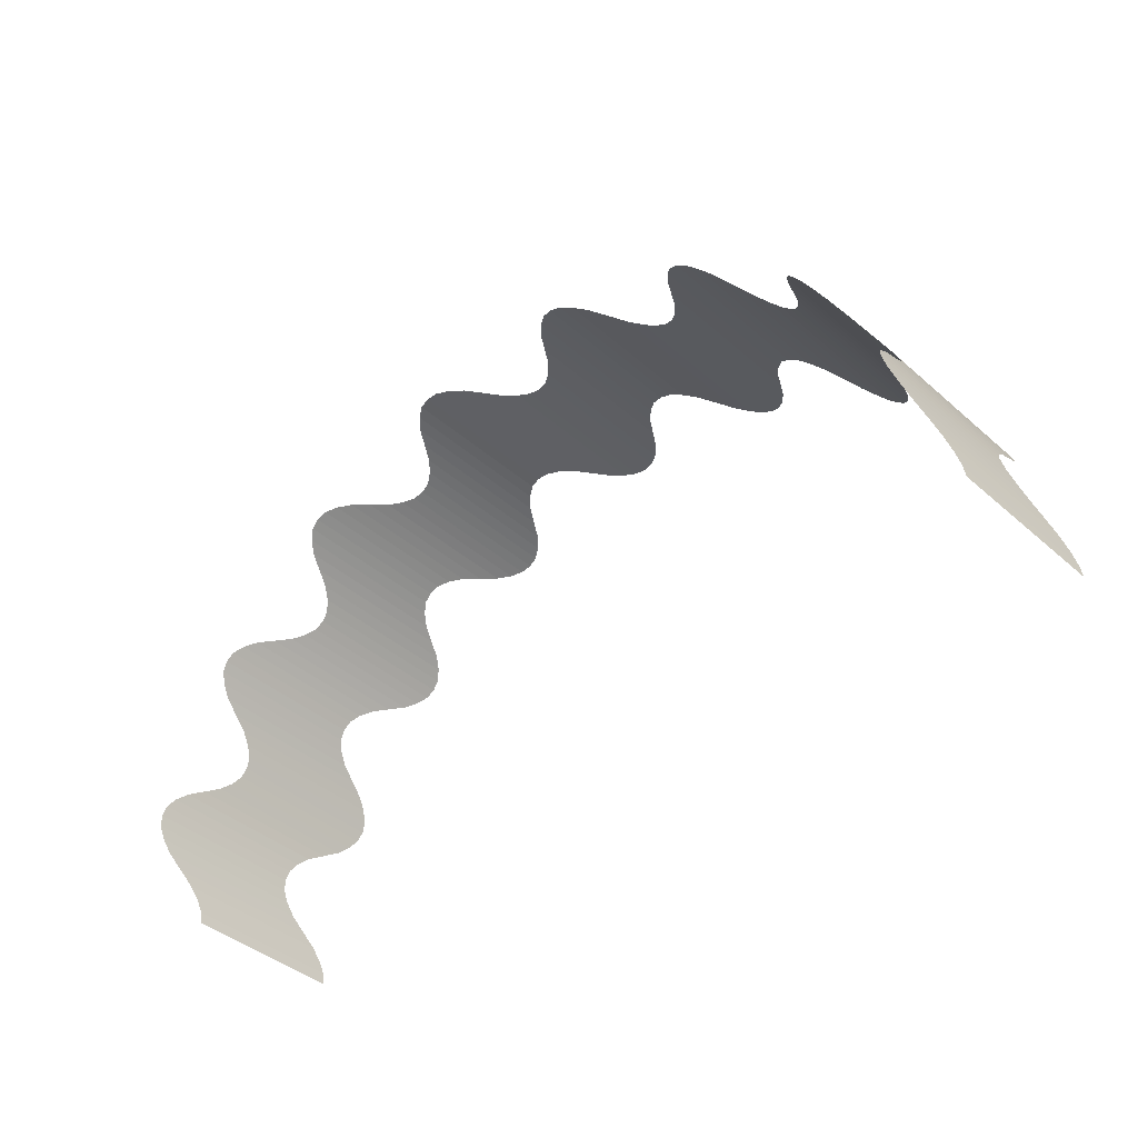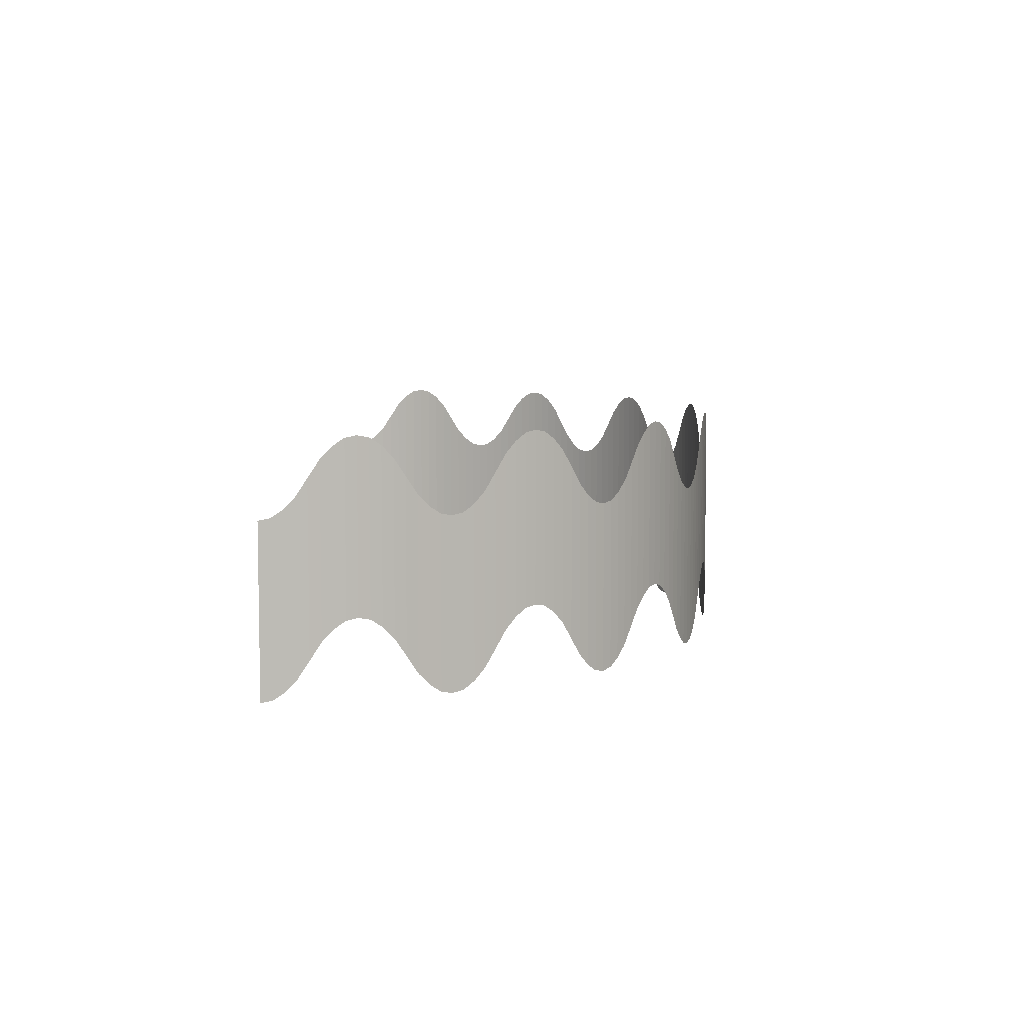
<metadata>
{"format":"obj","ext":"obj","renderer":"f3d","projection":"perspective","resolution":1024,"background":"white","views":[{"elev":-41.5,"azim":43.6,"up":"+Y"},{"elev":6.4,"azim":90.7,"up":"+Z"}]}
</metadata>
<code>
g mesh_wavy_curve
v 0 0.6996 0.2617
v 0.01764 0.6994 0.265
v 0.01764 0.6994 0.003135
v 0 0.6996 -0.000198
v 0.5131 0.4976 0.2617
v 0.5259 0.4854 0.265
v 0.5259 0.4854 0.003134
v 0.5131 0.4976 -0.000199
v 0.6792 0.2714 0.2617
v 0.6866 0.2554 0.265
v 0.6866 0.2554 0.003135
v 0.6792 0.2714 -0.000198
v 0.2757 0.6472 0.2617
v 0.2921 0.6406 0.265
v 0.2921 0.6406 0.003135
v 0.2757 0.6472 -0.000198
v 0.4015 0.5836 0.3811
v 0.4163 0.574 0.3777
v 0.4015 0.5836 0.1192
v 0.4163 0.574 0.1158
v 0.7278 0.1391 0.3811
v 0.7321 0.122 0.3777
v 0.7278 0.1391 0.1192
v 0.7321 0.122 0.1158
v 0.6068 0.3923 0.3811
v 0.6171 0.3779 0.3777
v 0.6068 0.3923 0.1192
v 0.6171 0.3779 0.1158
v 0.1403 0.6864 0.3811
v 0.1576 0.6829 0.3777
v 0.1403 0.6864 0.1192
v 0.1576 0.6829 0.1158
v 0.2089 0.67 0.3214
v 0.2258 0.6649 0.2947
v 0.2089 0.67 0.05949
v 0.2258 0.6649 0.03284
v 0.6458 0.3335 0.3214
v 0.6547 0.3183 0.2947
v 0.6458 0.3335 0.05949
v 0.6547 0.3183 0.03284
v 0.7426 0.07008 0.3214
v 0.7453 0.05265 0.2947
v 0.7426 0.07008 0.05949
v 0.7453 0.05265 0.03284
v 0.4593 0.5432 0.3214
v 0.4732 0.5323 0.2947
v 0.4593 0.5432 0.05949
v 0.4732 0.5323 0.03284
v 0.3401 0.6184 0.3214
v 0.3557 0.6102 0.348
v 0.3557 0.6102 0.08614
v 0.3401 0.6184 0.05949
v 0.7066 0.2063 0.3214
v 0.7125 0.1897 0.348
v 0.7125 0.1897 0.08614
v 0.7066 0.2063 0.05949
v 0.5624 0.4471 0.3214
v 0.574 0.4338 0.348
v 0.574 0.4338 0.08614
v 0.5624 0.4471 0.05949
v 0.07047 0.6963 0.3214
v 0.08802 0.6944 0.348
v 0.08802 0.6944 0.08614
v 0.07047 0.6963 0.05949
v 0.1055 0.6921 0.3661
v 0.123 0.6895 0.3777
v 0.123 0.6895 0.1158
v 0.1055 0.6921 0.1042
v 0.5853 0.4202 0.3661
v 0.5962 0.4064 0.3777
v 0.5962 0.4064 0.1158
v 0.5853 0.4202 0.1042
v 0.718 0.173 0.3661
v 0.7231 0.1561 0.3777
v 0.7231 0.1561 0.1158
v 0.718 0.173 0.1042
v 0.3712 0.6017 0.3661
v 0.3864 0.5928 0.3777
v 0.3864 0.5928 0.1158
v 0.3712 0.6017 0.1042
v 0.4868 0.521 0.2767
v 0.5001 0.5095 0.265
v 0.4868 0.521 0.01479
v 0.5001 0.5095 0.003134
v 0.7476 0.03515 0.2767
v 0.7494 0.01761 0.265
v 0.7476 0.03515 0.01479
v 0.7494 0.01761 0.003135
v 0.6633 0.3028 0.2767
v 0.6714 0.2872 0.265
v 0.6633 0.3028 0.01479
v 0.6714 0.2872 0.003135
v 0.2426 0.6594 0.2767
v 0.2592 0.6535 0.265
v 0.2426 0.6594 0.01479
v 0.2592 0.6535 0.003135
v 0.1748 0.679 0.3661
v 0.1919 0.6747 0.348
v 0.1748 0.679 0.1042
v 0.1919 0.6747 0.08614
v 0.627 0.3634 0.3661
v 0.6366 0.3485 0.348
v 0.627 0.3634 0.1042
v 0.6366 0.3485 0.08614
v 0.736 0.1047 0.3661
v 0.7395 0.08745 0.348
v 0.736 0.1047 0.1042
v 0.7395 0.08745 0.08614
v 0.4309 0.5641 0.3661
v 0.4452 0.5538 0.348
v 0.4309 0.5641 0.1042
v 0.4452 0.5538 0.08614
v 0.3082 0.6336 0.2767
v 0.3243 0.6261 0.2947
v 0.3243 0.6261 0.03284
v 0.3082 0.6336 0.01479
v 0.6937 0.2392 0.2767
v 0.7003 0.2228 0.2947
v 0.7003 0.2228 0.03284
v 0.6937 0.2392 0.01479
v 0.5384 0.4729 0.2767
v 0.5506 0.4602 0.2947
v 0.5506 0.4602 0.03284
v 0.5384 0.4729 0.01479
v 0.05289 0.6977 0.03284
v 0.03527 0.6987 0.01479
v 0.03527 0.6987 0.2767
v 0.05289 0.6977 0.2947
v 0.05289 0.6977 0.2947
v 0.07047 0.6963 0.3214
v 0.07047 0.6963 0.05949
v 0.05289 0.6977 0.03284
v 0.5506 0.4602 0.2947
v 0.5624 0.4471 0.3214
v 0.5624 0.4471 0.05949
v 0.5506 0.4602 0.03284
v 0.7003 0.2228 0.2947
v 0.7066 0.2063 0.3214
v 0.7066 0.2063 0.05949
v 0.7003 0.2228 0.03284
v 0.3243 0.6261 0.2947
v 0.3401 0.6184 0.3214
v 0.3401 0.6184 0.05949
v 0.3243 0.6261 0.03284
v 0.4452 0.5538 0.348
v 0.4593 0.5432 0.3214
v 0.4452 0.5538 0.08614
v 0.4593 0.5432 0.05949
v 0.7395 0.08745 0.348
v 0.7426 0.07008 0.3214
v 0.7395 0.08745 0.08614
v 0.7426 0.07008 0.05949
v 0.6366 0.3485 0.348
v 0.6458 0.3335 0.3214
v 0.6366 0.3485 0.08614
v 0.6458 0.3335 0.05949
v 0.1919 0.6747 0.348
v 0.2089 0.67 0.3214
v 0.1919 0.6747 0.08614
v 0.2089 0.67 0.05949
v 0.2592 0.6535 0.265
v 0.2757 0.6472 0.2617
v 0.2592 0.6535 0.003135
v 0.2757 0.6472 -0.000198
v 0.6714 0.2872 0.265
v 0.6792 0.2714 0.2617
v 0.6714 0.2872 0.003135
v 0.6792 0.2714 -0.000198
v 0.7494 0.01761 0.265
v 0.7509 2.4e-05 0.2617
v 0.7494 0.01761 0.003135
v 0.7509 2.4e-05 -0.000198
v 0.5001 0.5095 0.265
v 0.5131 0.4976 0.2617
v 0.5001 0.5095 0.003134
v 0.5131 0.4976 -0.000199
v 0.3864 0.5928 0.3777
v 0.4015 0.5836 0.3811
v 0.4015 0.5836 0.1192
v 0.3864 0.5928 0.1158
v 0.7231 0.1561 0.3777
v 0.7278 0.1391 0.3811
v 0.7278 0.1391 0.1192
v 0.7231 0.1561 0.1158
v 0.5962 0.4064 0.3777
v 0.6068 0.3923 0.3811
v 0.6068 0.3923 0.1192
v 0.5962 0.4064 0.1158
v 0.123 0.6895 0.3777
v 0.1403 0.6864 0.3811
v 0.1403 0.6864 0.1192
v 0.123 0.6895 0.1158
v 0.1055 0.6921 0.1042
v 0.08802 0.6944 0.08614
v 0.08802 0.6944 0.348
v 0.1055 0.6921 0.3661
v 0.574 0.4338 0.348
v 0.5853 0.4202 0.3661
v 0.5853 0.4202 0.1042
v 0.574 0.4338 0.08614
v 0.7125 0.1897 0.348
v 0.718 0.173 0.3661
v 0.718 0.173 0.1042
v 0.7125 0.1897 0.08614
v 0.3557 0.6102 0.348
v 0.3712 0.6017 0.3661
v 0.3712 0.6017 0.1042
v 0.3557 0.6102 0.08614
v 0.4732 0.5323 0.2947
v 0.4868 0.521 0.2767
v 0.4732 0.5323 0.03284
v 0.4868 0.521 0.01479
v 0.7453 0.05265 0.2947
v 0.7476 0.03515 0.2767
v 0.7453 0.05265 0.03284
v 0.7476 0.03515 0.01479
v 0.6547 0.3183 0.2947
v 0.6633 0.3028 0.2767
v 0.6547 0.3183 0.03284
v 0.6633 0.3028 0.01479
v 0.2258 0.6649 0.2947
v 0.2426 0.6594 0.2767
v 0.2258 0.6649 0.03284
v 0.2426 0.6594 0.01479
v 0.1576 0.6829 0.3777
v 0.1748 0.679 0.3661
v 0.1576 0.6829 0.1158
v 0.1748 0.679 0.1042
v 0.6171 0.3779 0.3777
v 0.627 0.3634 0.3661
v 0.6171 0.3779 0.1158
v 0.627 0.3634 0.1042
v 0.7321 0.122 0.3777
v 0.736 0.1047 0.3661
v 0.7321 0.122 0.1158
v 0.736 0.1047 0.1042
v 0.4163 0.574 0.3777
v 0.4309 0.5641 0.3661
v 0.4163 0.574 0.1158
v 0.4309 0.5641 0.1042
v 0.2921 0.6406 0.265
v 0.3082 0.6336 0.2767
v 0.3082 0.6336 0.01479
v 0.2921 0.6406 0.003135
v 0.6866 0.2554 0.265
v 0.6937 0.2392 0.2767
v 0.6937 0.2392 0.01479
v 0.6866 0.2554 0.003135
v 0.5384 0.4729 0.01479
v 0.5259 0.4854 0.003134
v 0.5259 0.4854 0.265
v 0.5384 0.4729 0.2767
v 0.01764 0.6994 0.265
v 0.03527 0.6987 0.2767
v 0.03527 0.6987 0.01479
v 0.01764 0.6994 0.003135
v -0.7509 2.5e-05 0.2617
v -0.7494 0.01761 0.265
v -0.7494 0.01761 0.003135
v -0.7509 2.5e-05 -0.000198
v -0.5131 0.4976 0.2617
v -0.5001 0.5095 0.265
v -0.5001 0.5095 0.003134
v -0.5131 0.4976 -0.000199
v -0.2757 0.6472 0.2617
v -0.2592 0.6535 0.265
v -0.2592 0.6535 0.003135
v -0.2757 0.6472 -0.000198
v -0.6792 0.2714 0.2617
v -0.6714 0.2872 0.265
v -0.6714 0.2872 0.003135
v -0.6792 0.2714 -0.000198
v -0.6068 0.3923 0.3811
v -0.5962 0.4064 0.3777
v -0.6068 0.3923 0.1192
v -0.5962 0.4064 0.1158
v -0.1403 0.6864 0.3811
v -0.123 0.6895 0.3777
v -0.1403 0.6864 0.1192
v -0.123 0.6895 0.1158
v -0.4015 0.5836 0.3811
v -0.3864 0.5928 0.3777
v -0.4015 0.5836 0.1192
v -0.3864 0.5928 0.1158
v -0.7278 0.1391 0.3811
v -0.7231 0.1561 0.3777
v -0.7278 0.1391 0.1192
v -0.7231 0.1561 0.1158
v -0.7066 0.2063 0.3214
v -0.7003 0.2228 0.2947
v -0.7066 0.2063 0.05949
v -0.7003 0.2228 0.03284
v -0.3401 0.6184 0.3214
v -0.3243 0.6261 0.2947
v -0.3401 0.6184 0.05949
v -0.3243 0.6261 0.03284
v -0.07047 0.6963 0.3214
v -0.05289 0.6977 0.2947
v -0.07047 0.6963 0.05949
v -0.05289 0.6977 0.03284
v -0.5624 0.4471 0.3214
v -0.5506 0.4602 0.2947
v -0.5624 0.4471 0.05949
v -0.5506 0.4602 0.03284
v -0.6458 0.3335 0.3214
v -0.6366 0.3485 0.348
v -0.6366 0.3485 0.08614
v -0.6458 0.3335 0.05949
v -0.2089 0.67 0.3214
v -0.1919 0.6747 0.348
v -0.1919 0.6747 0.08614
v -0.2089 0.67 0.05949
v -0.4593 0.5432 0.3214
v -0.4452 0.5538 0.348
v -0.4452 0.5538 0.08614
v -0.4593 0.5432 0.05949
v -0.7426 0.07008 0.3214
v -0.7395 0.08745 0.348
v -0.7395 0.08745 0.08614
v -0.7426 0.07008 0.05949
v -0.736 0.1047 0.3661
v -0.7321 0.122 0.3777
v -0.7321 0.122 0.1158
v -0.736 0.1047 0.1042
v -0.4309 0.5641 0.3661
v -0.4163 0.574 0.3777
v -0.4163 0.574 0.1158
v -0.4309 0.5641 0.1042
v -0.1748 0.679 0.3661
v -0.1576 0.6829 0.3777
v -0.1576 0.6829 0.1158
v -0.1748 0.679 0.1042
v -0.627 0.3634 0.3661
v -0.6171 0.3779 0.3777
v -0.6171 0.3779 0.1158
v -0.627 0.3634 0.1042
v -0.5384 0.4729 0.2767
v -0.5259 0.4854 0.265
v -0.5384 0.4729 0.01479
v -0.5259 0.4854 0.003134
v -0.03527 0.6987 0.2767
v -0.01764 0.6994 0.265
v -0.03527 0.6987 0.01479
v -0.01764 0.6994 0.003135
v -0.3082 0.6336 0.2767
v -0.2921 0.6406 0.265
v -0.3082 0.6336 0.01479
v -0.2921 0.6406 0.003135
v -0.6937 0.2392 0.2767
v -0.6866 0.2554 0.265
v -0.6937 0.2392 0.01479
v -0.6866 0.2554 0.003135
v -0.718 0.173 0.3661
v -0.7125 0.1897 0.348
v -0.718 0.173 0.1042
v -0.7125 0.1897 0.08614
v -0.3712 0.6017 0.3661
v -0.3557 0.6102 0.348
v -0.3712 0.6017 0.1042
v -0.3557 0.6102 0.08614
v -0.1055 0.6921 0.3661
v -0.08801 0.6944 0.348
v -0.1055 0.6921 0.1042
v -0.08801 0.6944 0.08614
v -0.5853 0.4202 0.3661
v -0.574 0.4338 0.348
v -0.5853 0.4202 0.1042
v -0.574 0.4338 0.08614
v -0.6633 0.3028 0.2767
v -0.6547 0.3183 0.2947
v -0.6547 0.3183 0.03284
v -0.6633 0.3028 0.01479
v -0.2426 0.6594 0.2767
v -0.2258 0.6649 0.2947
v -0.2258 0.6649 0.03284
v -0.2426 0.6594 0.01479
v -0.4868 0.521 0.2767
v -0.4732 0.5323 0.2947
v -0.4732 0.5323 0.03284
v -0.4868 0.521 0.01479
v -0.7453 0.05265 0.03284
v -0.7476 0.03515 0.01479
v -0.7476 0.03515 0.2767
v -0.7453 0.05265 0.2947
v -0.7453 0.05265 0.2947
v -0.7426 0.07008 0.3214
v -0.7426 0.07008 0.05949
v -0.7453 0.05265 0.03284
v -0.4732 0.5323 0.2947
v -0.4593 0.5432 0.3214
v -0.4593 0.5432 0.05949
v -0.4732 0.5323 0.03284
v -0.2258 0.6649 0.2947
v -0.2089 0.67 0.3214
v -0.2089 0.67 0.05949
v -0.2258 0.6649 0.03284
v -0.6547 0.3183 0.2947
v -0.6458 0.3335 0.3214
v -0.6458 0.3335 0.05949
v -0.6547 0.3183 0.03284
v -0.574 0.4338 0.348
v -0.5624 0.4471 0.3214
v -0.574 0.4338 0.08614
v -0.5624 0.4471 0.05949
v -0.08801 0.6944 0.348
v -0.07047 0.6963 0.3214
v -0.08801 0.6944 0.08614
v -0.07047 0.6963 0.05949
v -0.3557 0.6102 0.348
v -0.3401 0.6184 0.3214
v -0.3557 0.6102 0.08614
v -0.3401 0.6184 0.05949
v -0.7125 0.1897 0.348
v -0.7066 0.2063 0.3214
v -0.7125 0.1897 0.08614
v -0.7066 0.2063 0.05949
v -0.6866 0.2554 0.265
v -0.6792 0.2714 0.2617
v -0.6866 0.2554 0.003135
v -0.6792 0.2714 -0.000198
v -0.2921 0.6406 0.265
v -0.2757 0.6472 0.2617
v -0.2921 0.6406 0.003135
v -0.2757 0.6472 -0.000198
v -0.01764 0.6994 0.265
v 0 0.6996 0.2617
v -0.01764 0.6994 0.003135
v 0 0.6996 -0.000198
v -0.5259 0.4854 0.265
v -0.5131 0.4976 0.2617
v -0.5259 0.4854 0.003134
v -0.5131 0.4976 -0.000199
v -0.6171 0.3779 0.3777
v -0.6068 0.3923 0.3811
v -0.6068 0.3923 0.1192
v -0.6171 0.3779 0.1158
v -0.1576 0.6829 0.3777
v -0.1403 0.6864 0.3811
v -0.1403 0.6864 0.1192
v -0.1576 0.6829 0.1158
v -0.4163 0.574 0.3777
v -0.4015 0.5836 0.3811
v -0.4015 0.5836 0.1192
v -0.4163 0.574 0.1158
v -0.7321 0.122 0.3777
v -0.7278 0.1391 0.3811
v -0.7278 0.1391 0.1192
v -0.7321 0.122 0.1158
v -0.736 0.1047 0.1042
v -0.7395 0.08745 0.08614
v -0.7395 0.08745 0.348
v -0.736 0.1047 0.3661
v -0.4452 0.5538 0.348
v -0.4309 0.5641 0.3661
v -0.4309 0.5641 0.1042
v -0.4452 0.5538 0.08614
v -0.1748 0.679 0.1042
v -0.1919 0.6747 0.08614
v -0.1919 0.6747 0.348
v -0.1748 0.679 0.3661
v -0.6366 0.3485 0.348
v -0.627 0.3634 0.3661
v -0.627 0.3634 0.1042
v -0.6366 0.3485 0.08614
v -0.5506 0.4602 0.2947
v -0.5384 0.4729 0.2767
v -0.5506 0.4602 0.03284
v -0.5384 0.4729 0.01479
v -0.05289 0.6977 0.2947
v -0.03527 0.6987 0.2767
v -0.05289 0.6977 0.03284
v -0.03527 0.6987 0.01479
v -0.3243 0.6261 0.2947
v -0.3082 0.6336 0.2767
v -0.3243 0.6261 0.03284
v -0.3082 0.6336 0.01479
v -0.7003 0.2228 0.2947
v -0.6937 0.2392 0.2767
v -0.7003 0.2228 0.03284
v -0.6937 0.2392 0.01479
v -0.7231 0.1561 0.3777
v -0.718 0.173 0.3661
v -0.7231 0.1561 0.1158
v -0.718 0.173 0.1042
v -0.3864 0.5928 0.3777
v -0.3712 0.6017 0.3661
v -0.3864 0.5928 0.1158
v -0.3712 0.6017 0.1042
v -0.123 0.6895 0.3777
v -0.1055 0.6921 0.3661
v -0.123 0.6895 0.1158
v -0.1055 0.6921 0.1042
v -0.5962 0.4064 0.3777
v -0.5853 0.4202 0.3661
v -0.5962 0.4064 0.1158
v -0.5853 0.4202 0.1042
v -0.6714 0.2872 0.265
v -0.6633 0.3028 0.2767
v -0.6633 0.3028 0.01479
v -0.6714 0.2872 0.003135
v -0.2592 0.6535 0.265
v -0.2426 0.6594 0.2767
v -0.2426 0.6594 0.01479
v -0.2592 0.6535 0.003135
v -0.4868 0.521 0.01479
v -0.5001 0.5095 0.003134
v -0.5001 0.5095 0.265
v -0.4868 0.521 0.2767
v -0.7494 0.01761 0.265
v -0.7476 0.03515 0.2767
v -0.7476 0.03515 0.01479
v -0.7494 0.01761 0.003135
f -510 -511 -512
f -512 -509 -510
f -506 -507 -508
f -508 -505 -506
f -502 -503 -504
f -504 -501 -502
f -498 -499 -500
f -500 -497 -498
f -494 -495 -496
f -494 -493 -495
f -490 -491 -492
f -490 -489 -491
f -486 -487 -488
f -486 -485 -487
f -482 -483 -484
f -482 -481 -483
f -478 -479 -480
f -479 -478 -477
f -474 -475 -476
f -475 -474 -473
f -470 -471 -472
f -471 -470 -469
f -466 -467 -468
f -467 -466 -465
f -462 -463 -464
f -464 -461 -462
f -458 -459 -460
f -460 -457 -458
f -454 -455 -456
f -456 -453 -454
f -450 -451 -452
f -452 -449 -450
f -446 -447 -448
f -448 -445 -446
f -442 -443 -444
f -444 -441 -442
f -438 -439 -440
f -440 -437 -438
f -434 -435 -436
f -436 -433 -434
f -430 -431 -432
f -430 -429 -431
f -426 -427 -428
f -426 -425 -427
f -422 -423 -424
f -422 -421 -423
f -418 -419 -420
f -418 -417 -419
f -414 -415 -416
f -414 -413 -415
f -410 -411 -412
f -411 -410 -409
f -406 -407 -408
f -406 -405 -407
f -402 -403 -404
f -403 -402 -401
f -398 -399 -400
f -400 -397 -398
f -394 -395 -396
f -396 -393 -394
f -390 -391 -392
f -392 -389 -390
f -386 -387 -388
f -388 -385 -386
f -382 -383 -384
f -384 -381 -382
f -378 -379 -380
f -380 -377 -378
f -374 -375 -376
f -376 -373 -374
f -370 -371 -372
f -372 -369 -370
f -366 -367 -368
f -367 -366 -365
f -362 -363 -364
f -363 -362 -361
f -358 -359 -360
f -359 -358 -357
f -354 -355 -356
f -355 -354 -353
f -350 -351 -352
f -350 -349 -351
f -346 -347 -348
f -346 -345 -347
f -342 -343 -344
f -342 -341 -343
f -338 -339 -340
f -338 -337 -339
f -334 -335 -336
f -336 -333 -334
f -330 -331 -332
f -332 -329 -330
f -326 -327 -328
f -328 -325 -326
f -322 -323 -324
f -324 -321 -322
f -318 -319 -320
f -320 -317 -318
f -314 -315 -316
f -316 -313 -314
f -310 -311 -312
f -312 -309 -310
f -306 -307 -308
f -308 -305 -306
f -302 -303 -304
f -303 -302 -301
f -298 -299 -300
f -298 -297 -299
f -294 -295 -296
f -295 -294 -293
f -290 -291 -292
f -291 -290 -289
f -286 -287 -288
f -286 -285 -287
f -282 -283 -284
f -282 -281 -283
f -278 -279 -280
f -278 -277 -279
f -274 -275 -276
f -274 -273 -275
f -270 -271 -272
f -272 -269 -270
f -266 -267 -268
f -268 -265 -266
f -262 -263 -264
f -264 -261 -262
f -258 -259 -260
f -260 -257 -258
f -254 -255 -256
f -256 -253 -254
f -250 -251 -252
f -252 -249 -250
f -246 -247 -248
f -248 -245 -246
f -242 -243 -244
f -244 -241 -242
f -238 -239 -240
f -238 -237 -239
f -234 -235 -236
f -234 -233 -235
f -230 -231 -232
f -230 -229 -231
f -226 -227 -228
f -226 -225 -227
f -222 -223 -224
f -223 -222 -221
f -218 -219 -220
f -219 -218 -217
f -214 -215 -216
f -215 -214 -213
f -210 -211 -212
f -211 -210 -209
f -206 -207 -208
f -208 -205 -206
f -202 -203 -204
f -204 -201 -202
f -198 -199 -200
f -200 -197 -198
f -194 -195 -196
f -196 -193 -194
f -190 -191 -192
f -192 -189 -190
f -186 -187 -188
f -188 -185 -186
f -182 -183 -184
f -184 -181 -182
f -178 -179 -180
f -180 -177 -178
f -174 -175 -176
f -174 -173 -175
f -170 -171 -172
f -170 -169 -171
f -166 -167 -168
f -166 -165 -167
f -162 -163 -164
f -162 -161 -163
f -158 -159 -160
f -159 -158 -157
f -154 -155 -156
f -155 -154 -153
f -150 -151 -152
f -150 -149 -151
f -146 -147 -148
f -147 -146 -145
f -142 -143 -144
f -144 -141 -142
f -138 -139 -140
f -140 -137 -138
f -134 -135 -136
f -136 -133 -134
f -130 -131 -132
f -132 -129 -130
f -126 -127 -128
f -128 -125 -126
f -122 -123 -124
f -124 -121 -122
f -118 -119 -120
f -120 -117 -118
f -114 -115 -116
f -116 -113 -114
f -110 -111 -112
f -111 -110 -109
f -106 -107 -108
f -107 -106 -105
f -102 -103 -104
f -103 -102 -101
f -98 -99 -100
f -99 -98 -97
f -94 -95 -96
f -94 -93 -95
f -90 -91 -92
f -90 -89 -91
f -86 -87 -88
f -86 -85 -87
f -82 -83 -84
f -82 -81 -83
f -78 -79 -80
f -80 -77 -78
f -74 -75 -76
f -76 -73 -74
f -70 -71 -72
f -72 -69 -70
f -66 -67 -68
f -68 -65 -66
f -62 -63 -64
f -64 -61 -62
f -58 -59 -60
f -60 -57 -58
f -54 -55 -56
f -56 -53 -54
f -50 -51 -52
f -52 -49 -50
f -46 -47 -48
f -47 -46 -45
f -42 -43 -44
f -42 -41 -43
f -38 -39 -40
f -39 -38 -37
f -34 -35 -36
f -35 -34 -33
f -30 -31 -32
f -30 -29 -31
f -26 -27 -28
f -26 -25 -27
f -22 -23 -24
f -22 -21 -23
f -18 -19 -20
f -18 -17 -19
f -14 -15 -16
f -16 -13 -14
f -10 -11 -12
f -12 -9 -10
f -6 -7 -8
f -8 -5 -6
f -2 -3 -4
f -4 -1 -2

</code>
